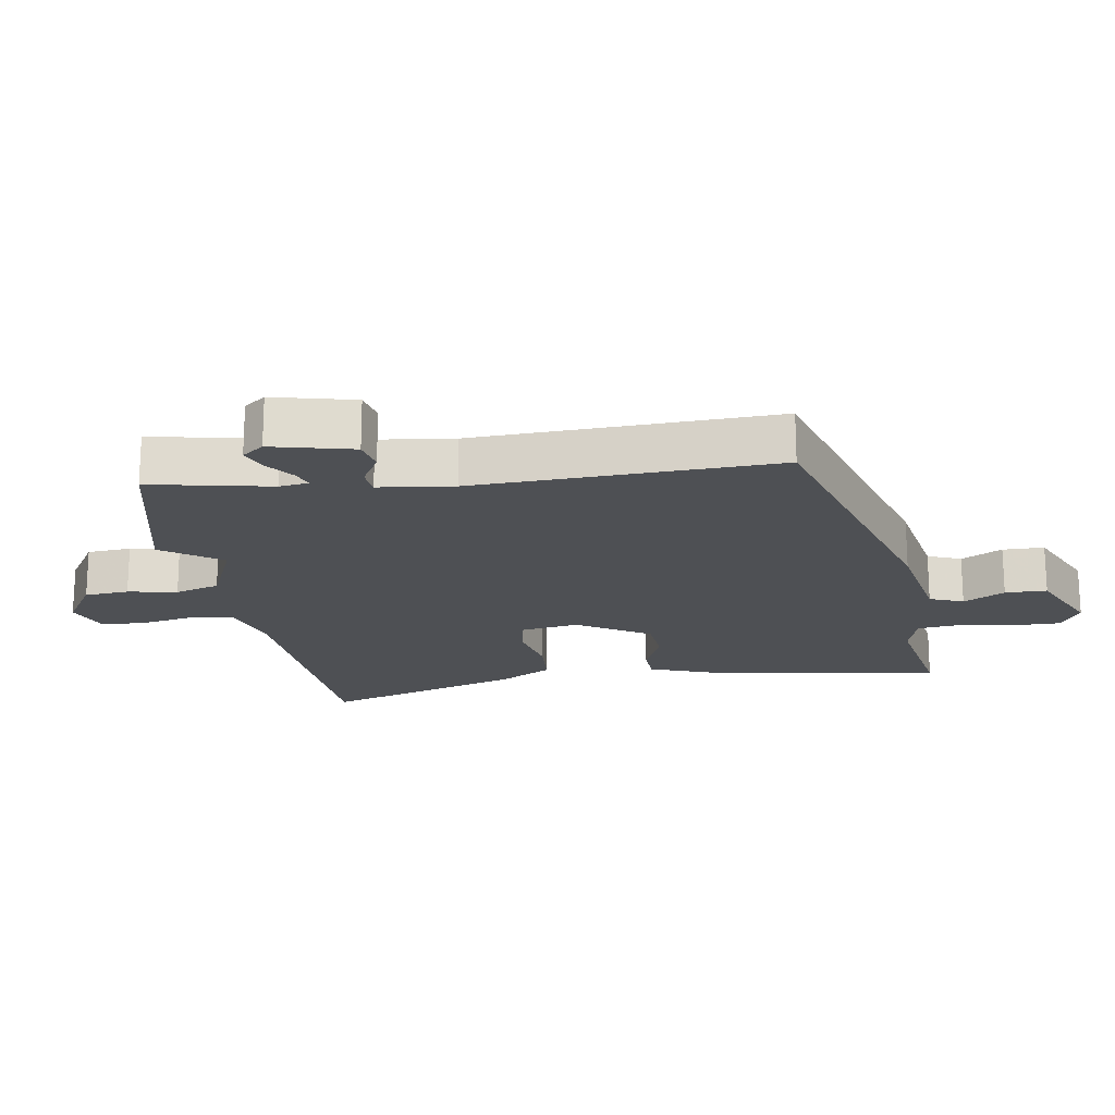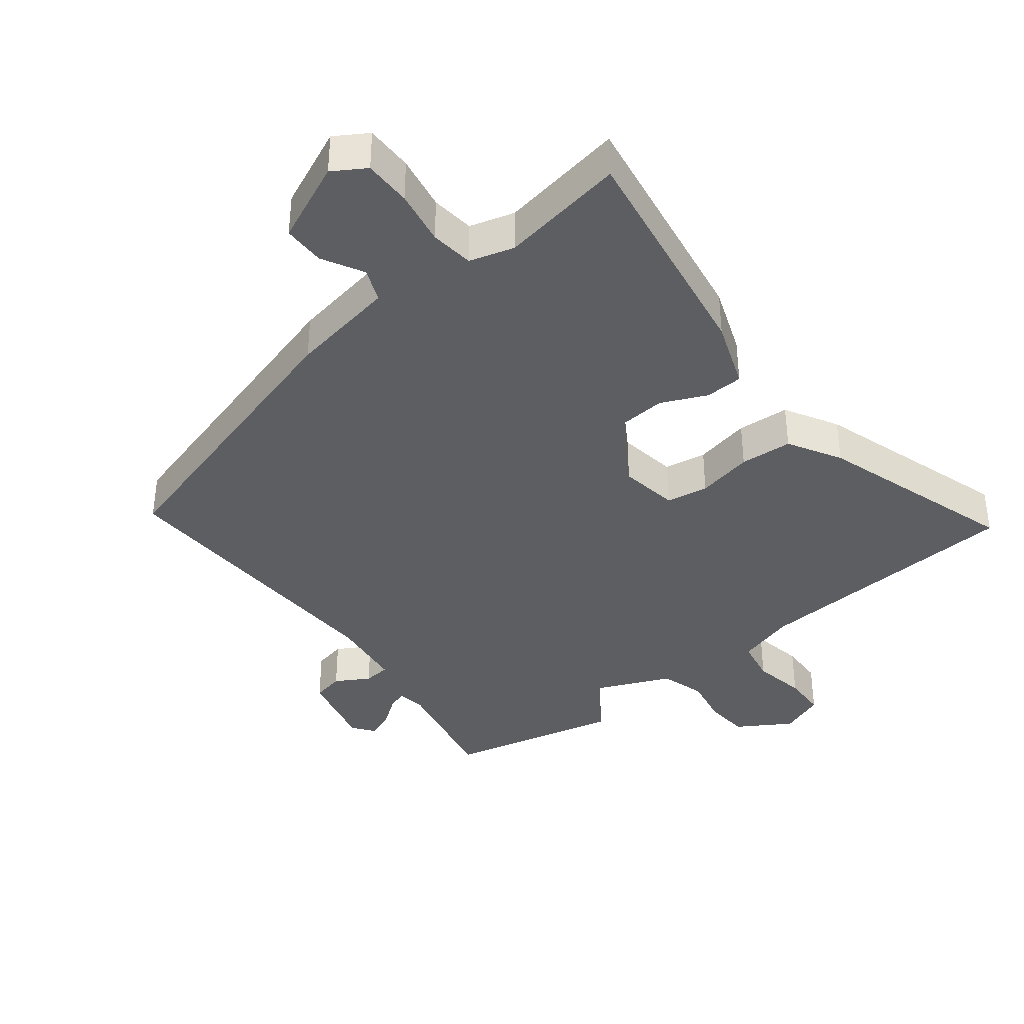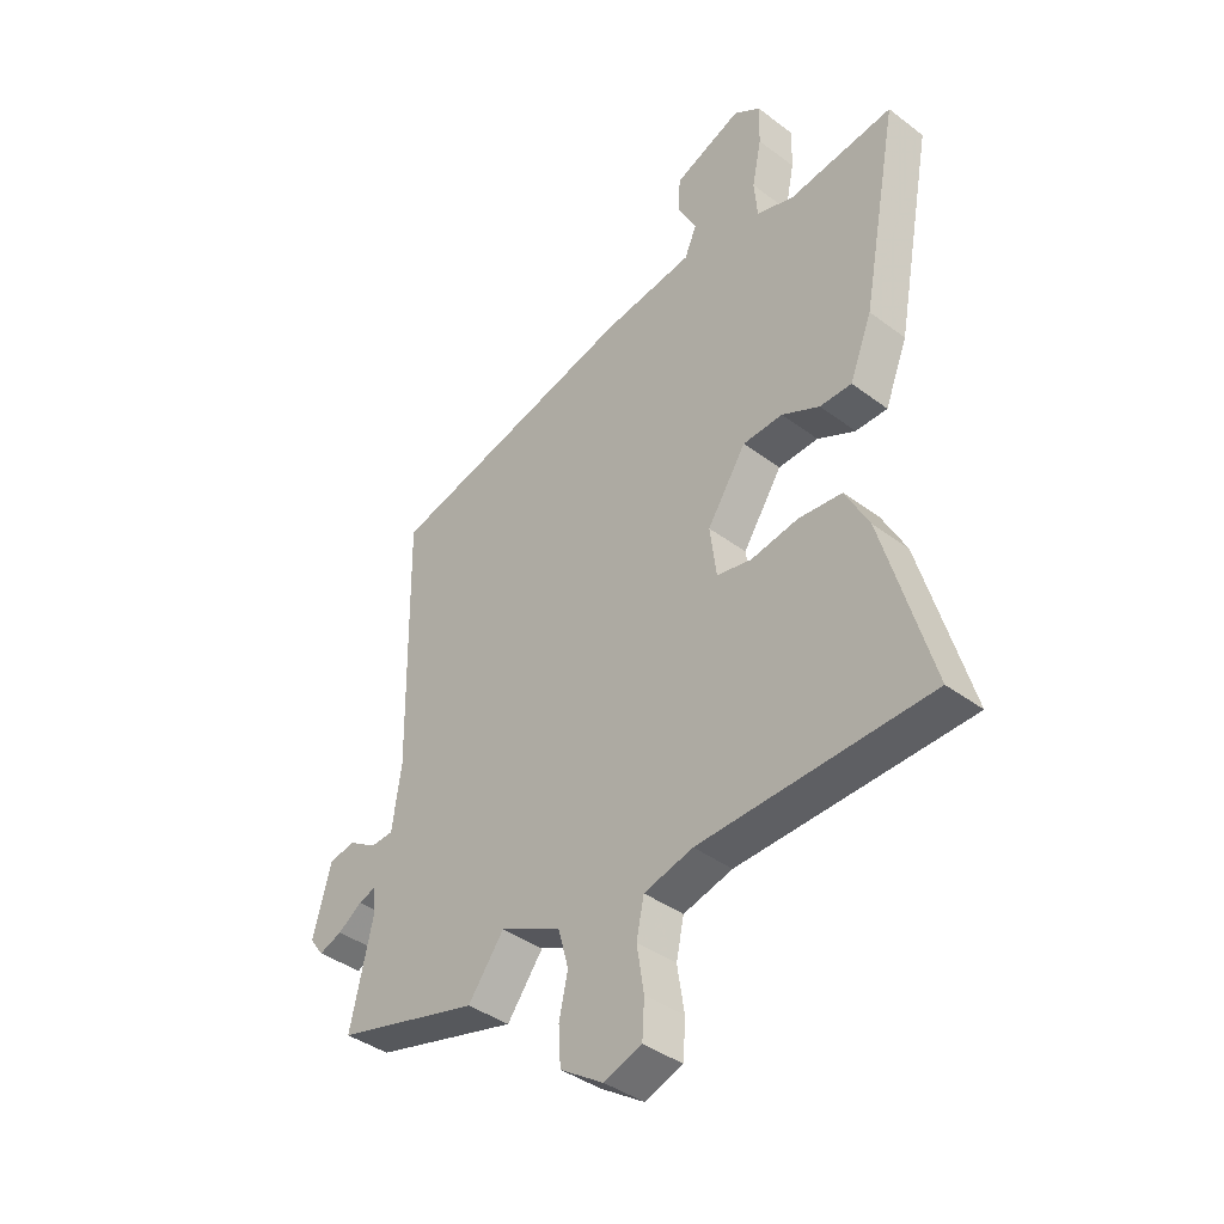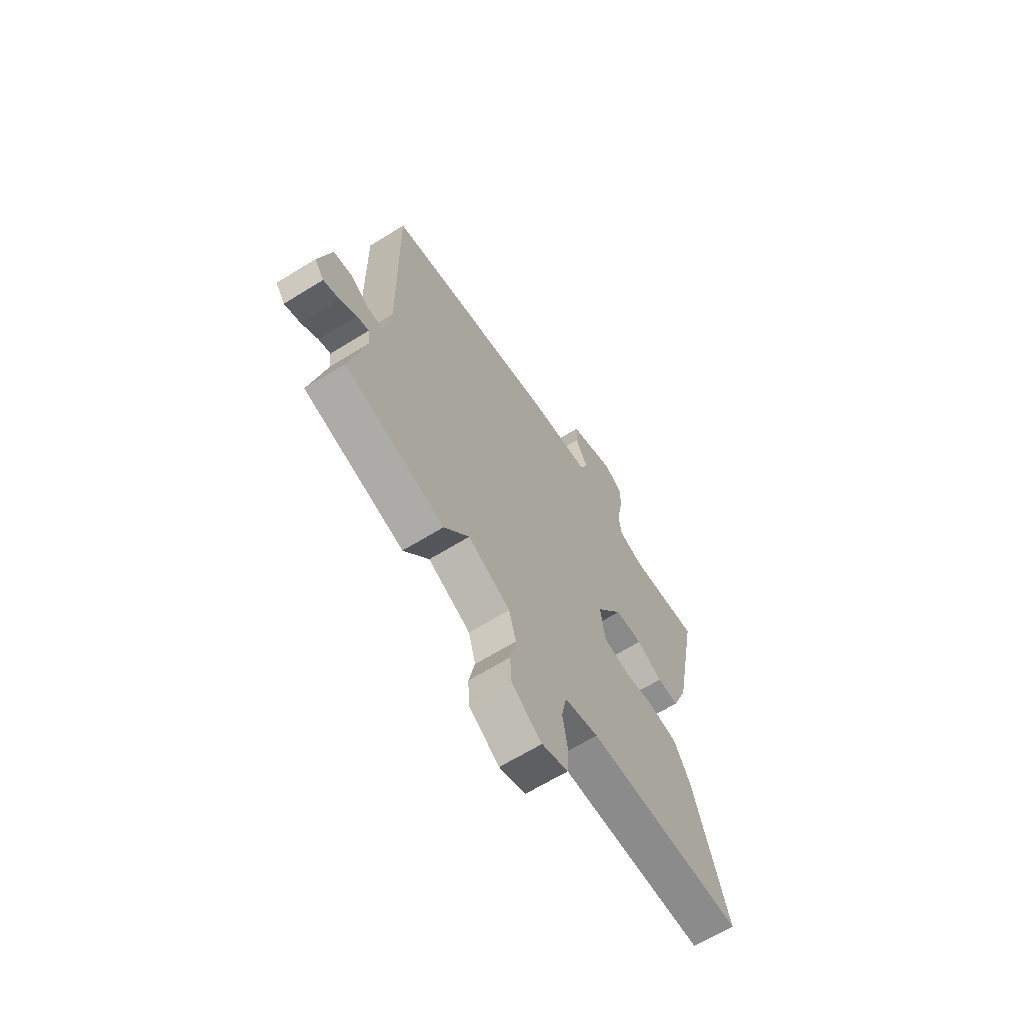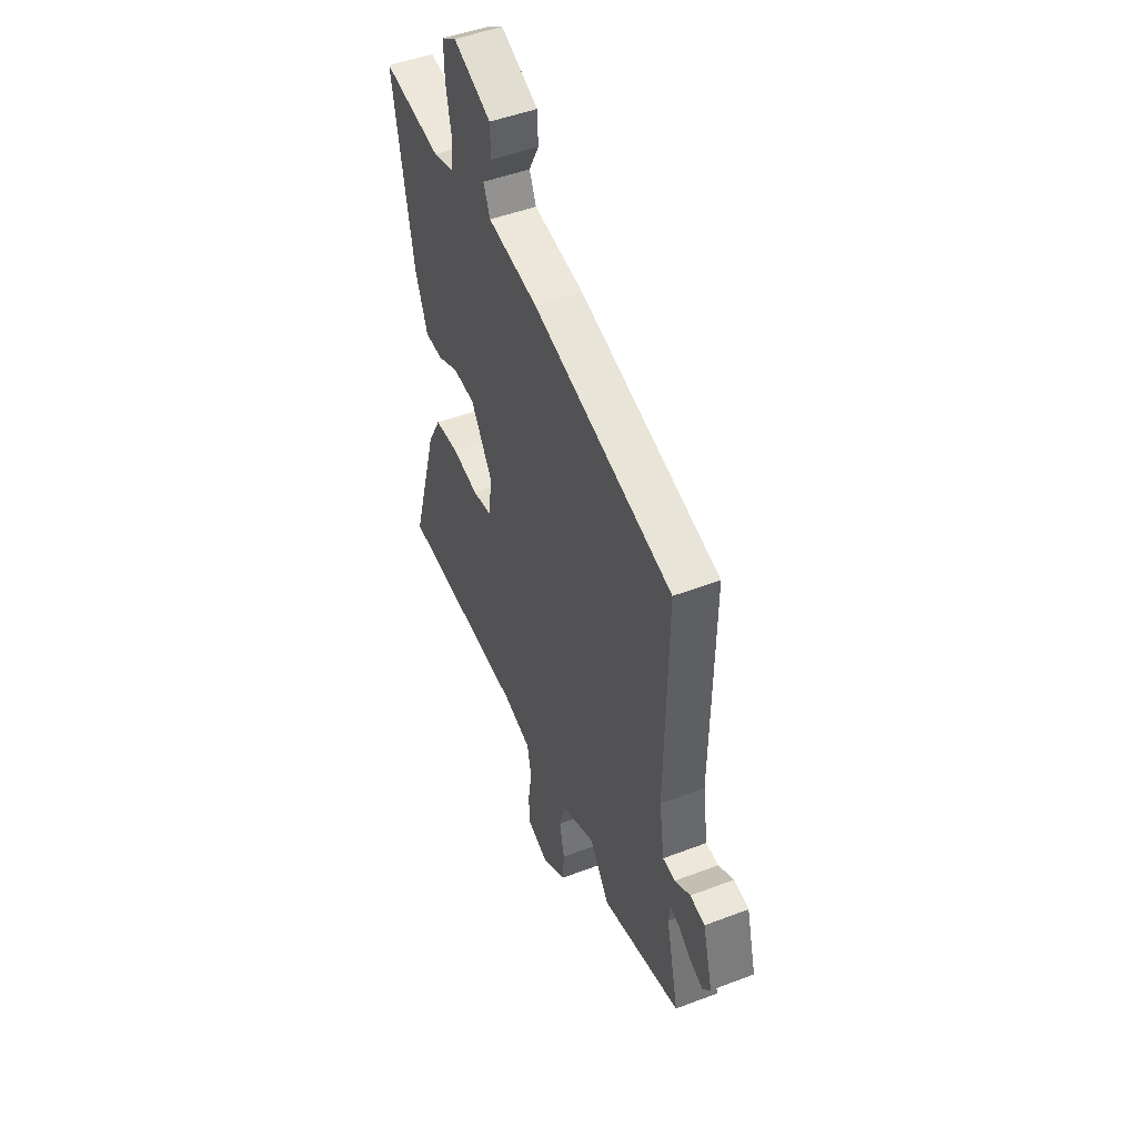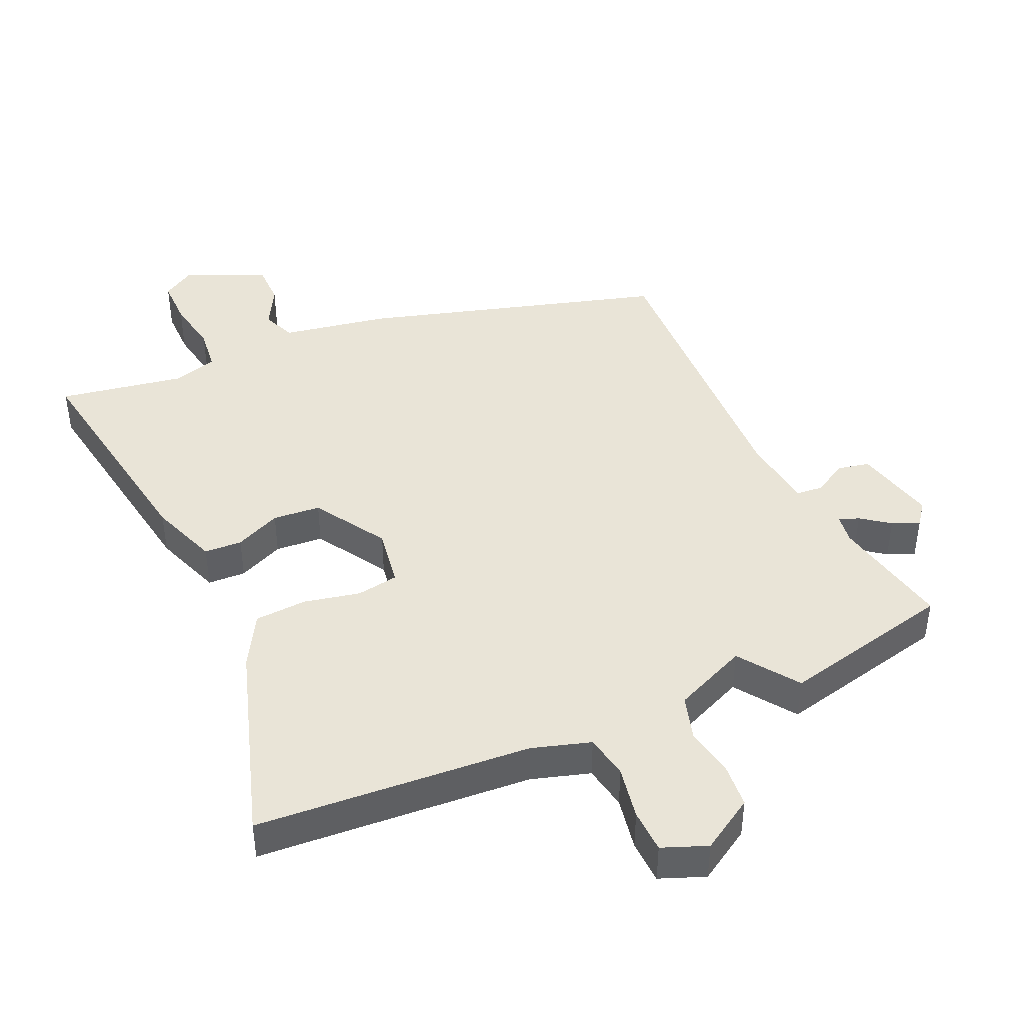
<metadata>
{"format":"obj","ext":"obj","renderer":"f3d","projection":"perspective","resolution":1024,"background":"white","views":[{"elev":-18.9,"azim":-79.5,"up":"+Y"},{"elev":-38.0,"azim":39.4,"up":"+Y"},{"elev":-39.5,"azim":47.0,"up":"+Z"},{"elev":-65.8,"azim":-58.2,"up":"+Z"},{"elev":48.3,"azim":-113.1,"up":"+Z"},{"elev":43.0,"azim":157.3,"up":"+Y"}]}
</metadata>
<code>
v -0.488 0.07 0.404
v -0.027 0.07 0.526
v 0.138 0.07 0.551
v 0.16 0.07 0.602
v 0.127 0.07 0.666
v 0.129 0.07 0.73
v 0.253 0.07 0.782
v 0.302 0.07 0.75
v 0.3 0.07 0.677
v 0.283 0.07 0.593
v 0.289 0.07 0.526
v 0.357 0.07 0.505
v 0.549 0.07 0.533
v 0.482 0.07 0.175
v 0.441 0.07 0.071
v 0.383 0.07 0.07
v 0.314 0.07 0.103
v 0.241 0.07 0.099
v 0.17 0.07 -0.01
v 0.182 0.07 -0.101
v 0.246 0.07 -0.113
v 0.332 0.07 -0.097
v 0.412 0.07 -0.104
v 0.456 0.07 -0.186
v 0.546 0.07 -0.494
v 0.125 0.07 -0.512
v 0.035 0.07 -0.537
v 0.021 0.07 -0.604
v 0.034 0.07 -0.686
v 0.03 0.07 -0.753
v -0.039 0.07 -0.778
v -0.119 0.07 -0.726
v -0.123 0.07 -0.658
v -0.107 0.07 -0.583
v -0.126 0.07 -0.514
v -0.238 0.07 -0.462
v -0.304 0.07 -0.551
v -0.567 0.07 -0.483
v -0.525 0.07 -0.299
v -0.53 0.07 -0.254
v -0.561 0.07 -0.264
v -0.605 0.07 -0.295
v -0.647 0.07 -0.311
v -0.672 0.07 -0.277
v -0.639 0.07 -0.153
v -0.59 0.07 -0.144
v -0.539 0.07 -0.175
v -0.498 0.07 -0.172
v -0.481 0.07 -0.058
v -0.488 0 0.404
v -0.027 0 0.526
v 0.138 0 0.551
v 0.16 0 0.602
v 0.127 0 0.666
v 0.129 0 0.73
v 0.253 0 0.782
v 0.302 0 0.75
v 0.3 0 0.677
v 0.283 0 0.593
v 0.289 0 0.526
v 0.357 0 0.505
v 0.549 0 0.533
v 0.482 0 0.175
v 0.441 0 0.071
v 0.383 0 0.07
v 0.314 0 0.103
v 0.241 0 0.099
v 0.17 0 -0.01
v 0.182 0 -0.101
v 0.246 0 -0.113
v 0.332 0 -0.097
v 0.412 0 -0.104
v 0.456 0 -0.186
v 0.546 0 -0.494
v 0.125 0 -0.512
v 0.035 0 -0.537
v 0.021 0 -0.604
v 0.034 0 -0.686
v 0.03 0 -0.753
v -0.039 0 -0.778
v -0.119 0 -0.726
v -0.123 0 -0.658
v -0.107 0 -0.583
v -0.126 0 -0.514
v -0.238 0 -0.462
v -0.304 0 -0.551
v -0.567 0 -0.483
v -0.525 0 -0.299
v -0.53 0 -0.254
v -0.561 0 -0.264
v -0.605 0 -0.295
v -0.647 0 -0.311
v -0.672 0 -0.277
v -0.639 0 -0.153
v -0.59 0 -0.144
v -0.539 0 -0.175
v -0.498 0 -0.172
v -0.481 0 -0.058
f 45 46 47
f 44 45 47
f 43 44 47
f 42 43 47
f 41 42 47
f 40 41 47 48
f 39 40 48
f 36 37 38 39
f 35 36 39 48
f 32 33 34
f 31 32 34
f 30 31 34
f 29 30 34
f 28 29 34
f 27 28 34 35
f 35 48 49
f 27 35 49
f 26 27 49
f 24 25 26
f 23 24 26
f 22 23 26
f 21 22 26
f 15 16 17
f 14 15 17
f 13 14 17
f 12 13 17
f 11 12 17 18
f 10 11 18 19
f 8 9 10
f 7 8 10
f 6 7 10
f 5 6 10
f 4 5 10
f 3 4 10 19
f 1 2 3 19
f 20 21 26 49
f 1 19 20 49
f 96 95 94
f 96 94 93
f 96 93 92
f 96 92 91
f 96 91 90
f 97 96 90 89
f 97 89 88
f 88 87 86 85
f 97 88 85 84
f 83 82 81
f 83 81 80
f 83 80 79
f 83 79 78
f 83 78 77
f 84 83 77 76
f 98 97 84
f 98 84 76
f 98 76 75
f 75 74 73
f 75 73 72
f 75 72 71
f 75 71 70
f 66 65 64
f 66 64 63
f 66 63 62
f 66 62 61
f 67 66 61 60
f 68 67 60 59
f 59 58 57
f 59 57 56
f 59 56 55
f 59 55 54
f 59 54 53
f 68 59 53 52
f 68 52 51 50
f 98 75 70 69
f 98 69 68 50
f 1 50 51 2
f 2 51 52 3
f 3 52 53 4
f 4 53 54 5
f 5 54 55 6
f 6 55 56 7
f 7 56 57 8
f 8 57 58 9
f 9 58 59 10
f 10 59 60 11
f 11 60 61 12
f 12 61 62 13
f 13 62 63 14
f 14 63 64 15
f 15 64 65 16
f 16 65 66 17
f 17 66 67 18
f 18 67 68 19
f 19 68 69 20
f 20 69 70 21
f 21 70 71 22
f 22 71 72 23
f 23 72 73 24
f 24 73 74 25
f 25 74 75 26
f 26 75 76 27
f 27 76 77 28
f 28 77 78 29
f 29 78 79 30
f 30 79 80 31
f 31 80 81 32
f 32 81 82 33
f 33 82 83 34
f 34 83 84 35
f 35 84 85 36
f 36 85 86 37
f 37 86 87 38
f 38 87 88 39
f 39 88 89 40
f 40 89 90 41
f 41 90 91 42
f 42 91 92 43
f 43 92 93 44
f 44 93 94 45
f 45 94 95 46
f 46 95 96 47
f 47 96 97 48
f 48 97 98 49
f 49 98 50 1

</code>
